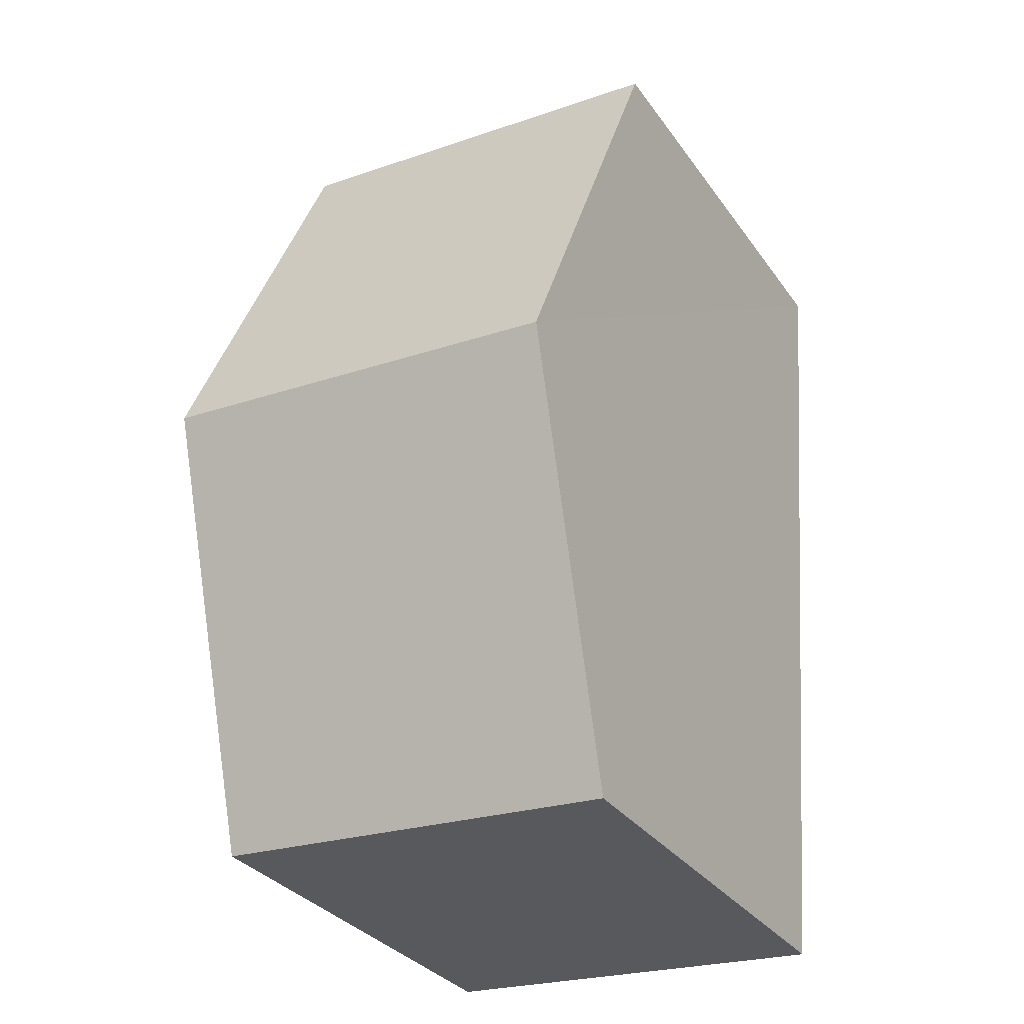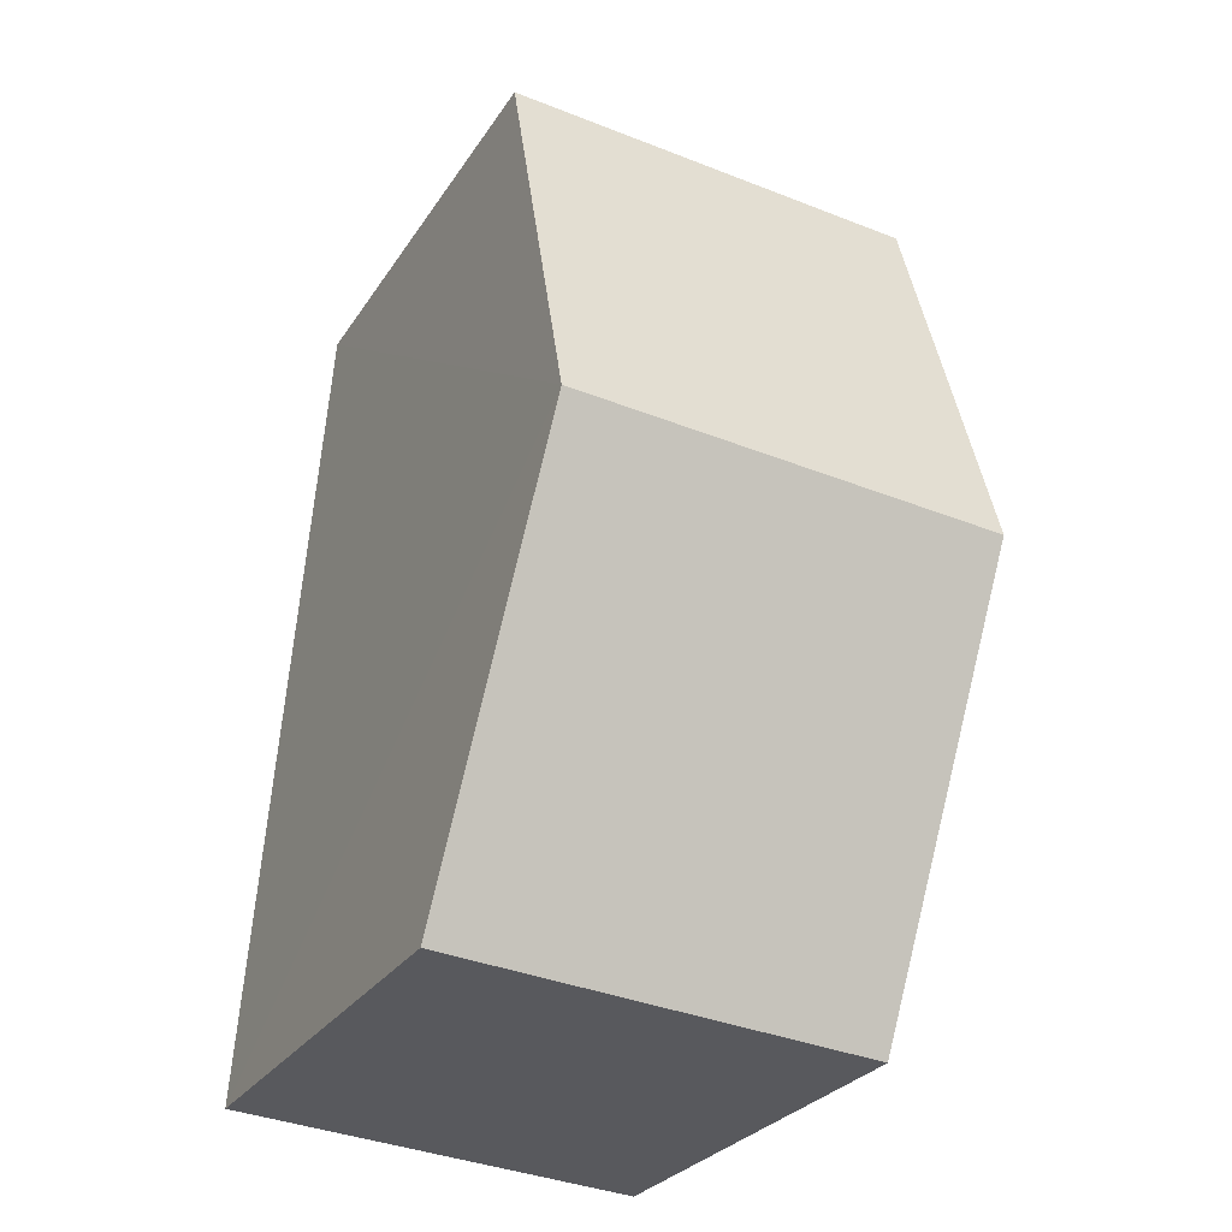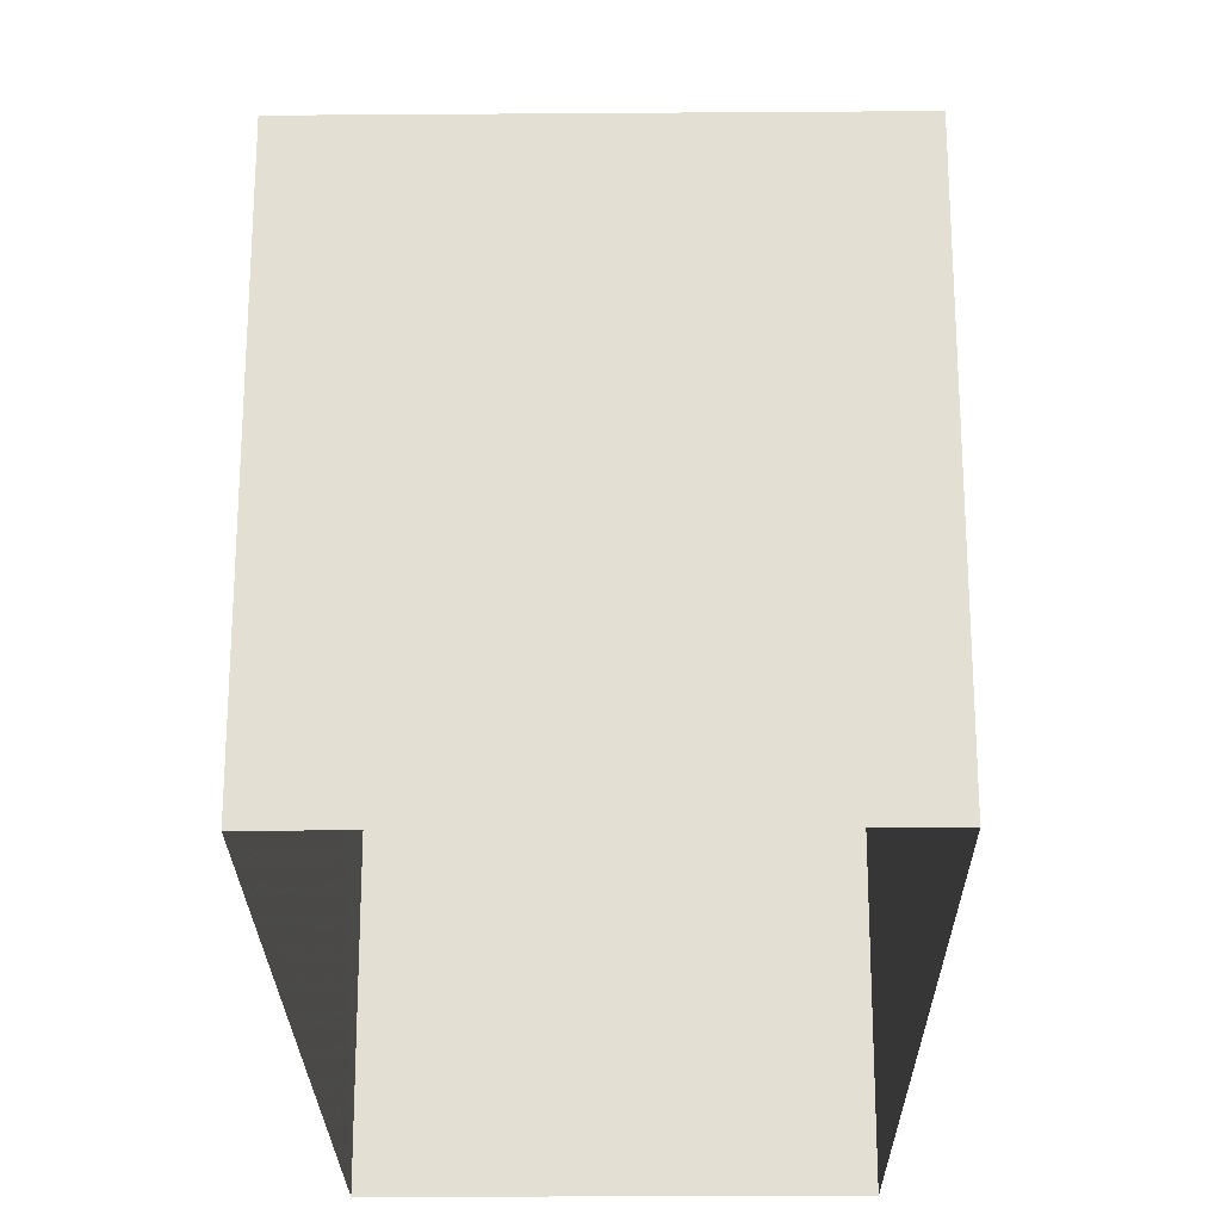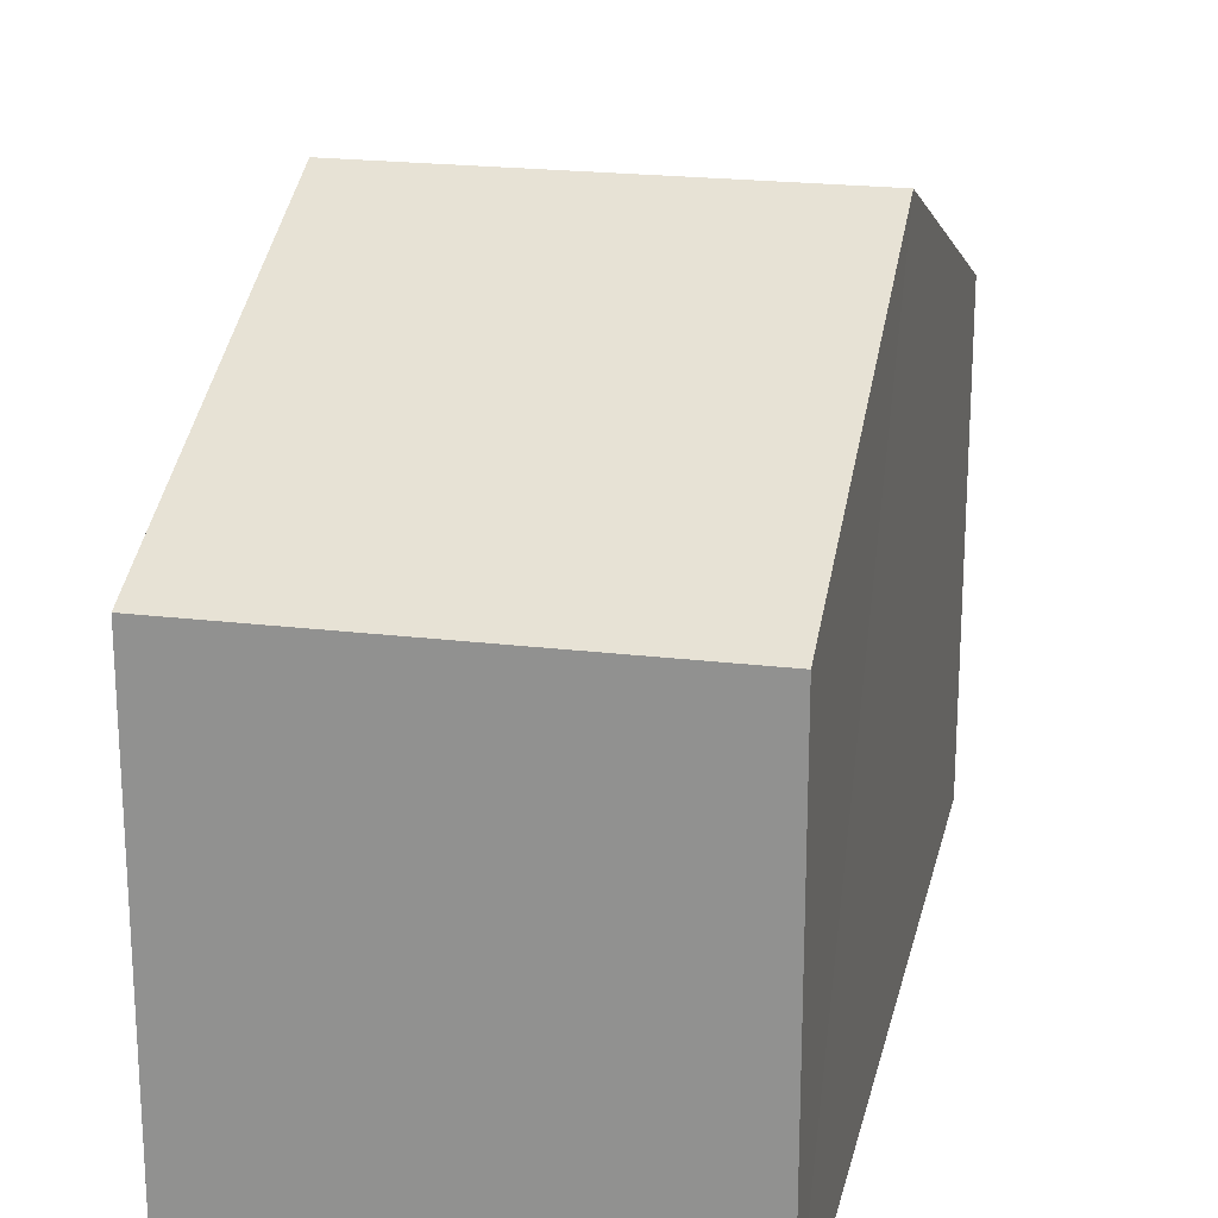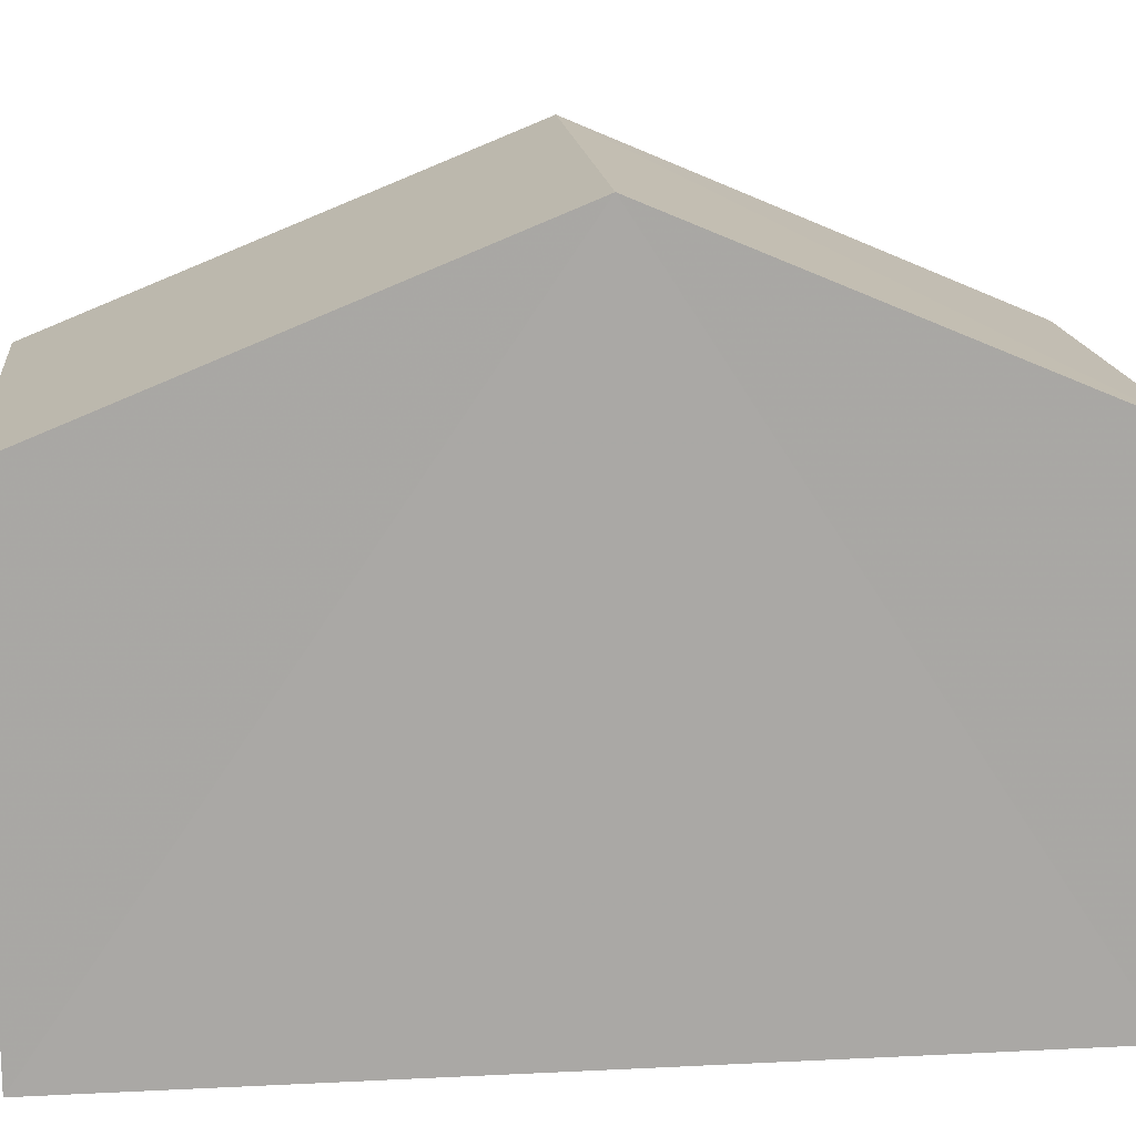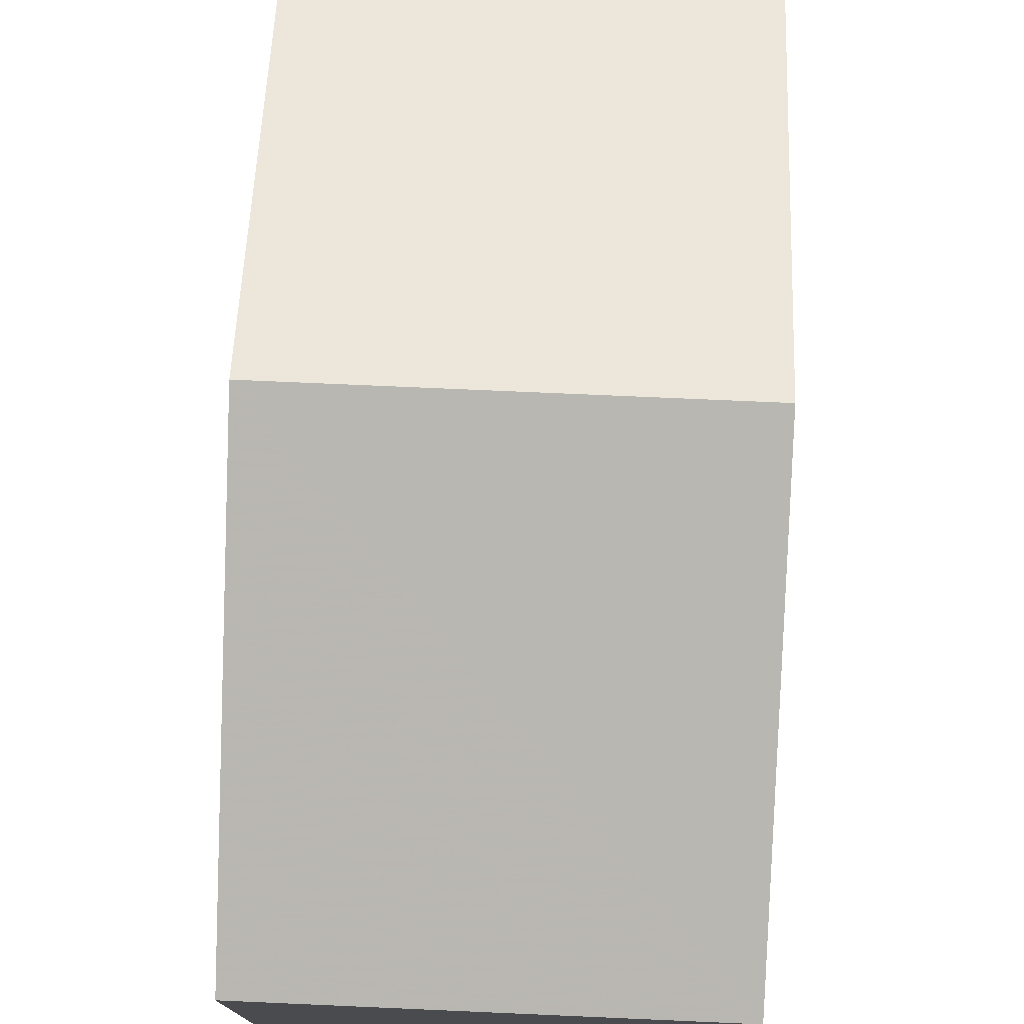
<metadata>
{"format":"obj","ext":"obj","renderer":"f3d","projection":"perspective","resolution":1024,"background":"white","views":[{"elev":-32.2,"azim":29.5,"up":"+Y"},{"elev":-28.0,"azim":-26.5,"up":"+Y"},{"elev":-23.8,"azim":176.4,"up":"+Z"},{"elev":21.3,"azim":8.1,"up":"+Z"},{"elev":15.6,"azim":-100.2,"up":"+Z"},{"elev":76.0,"azim":178.3,"up":"+Z"}]}
</metadata>
<code>
v -3.731e+05 -1.042e+05 27.27
v -3.731e+05 -1.042e+05 27.27
v -3.731e+05 -1.042e+05 27.27
v -3.731e+05 -1.042e+05 27.27
v -3.731e+05 -1.042e+05 32.27
v -3.731e+05 -1.042e+05 32.27
v -3.731e+05 -1.042e+05 34.18
v -3.731e+05 -1.042e+05 34.18
v -3.731e+05 -1.042e+05 32.27
v -3.731e+05 -1.042e+05 32.27
f 1 2 3
f 1 4 2
f 5 6 7
f 8 5 7
f 7 9 8
f 7 10 9
f 9 1 8
f 1 3 8
f 3 5 8
f 9 4 1
f 9 10 4
f 6 3 2
f 6 5 3
f 6 2 7
f 2 4 7
f 4 10 7

</code>
